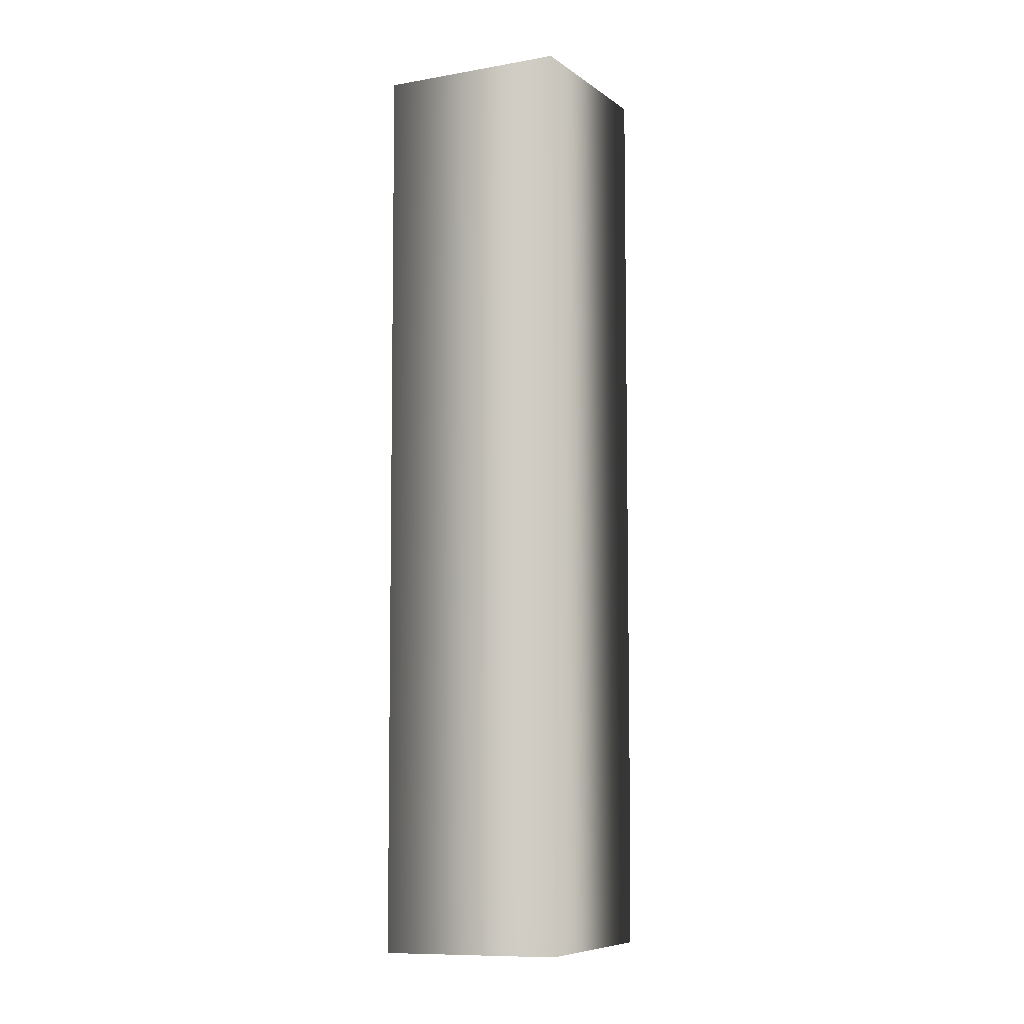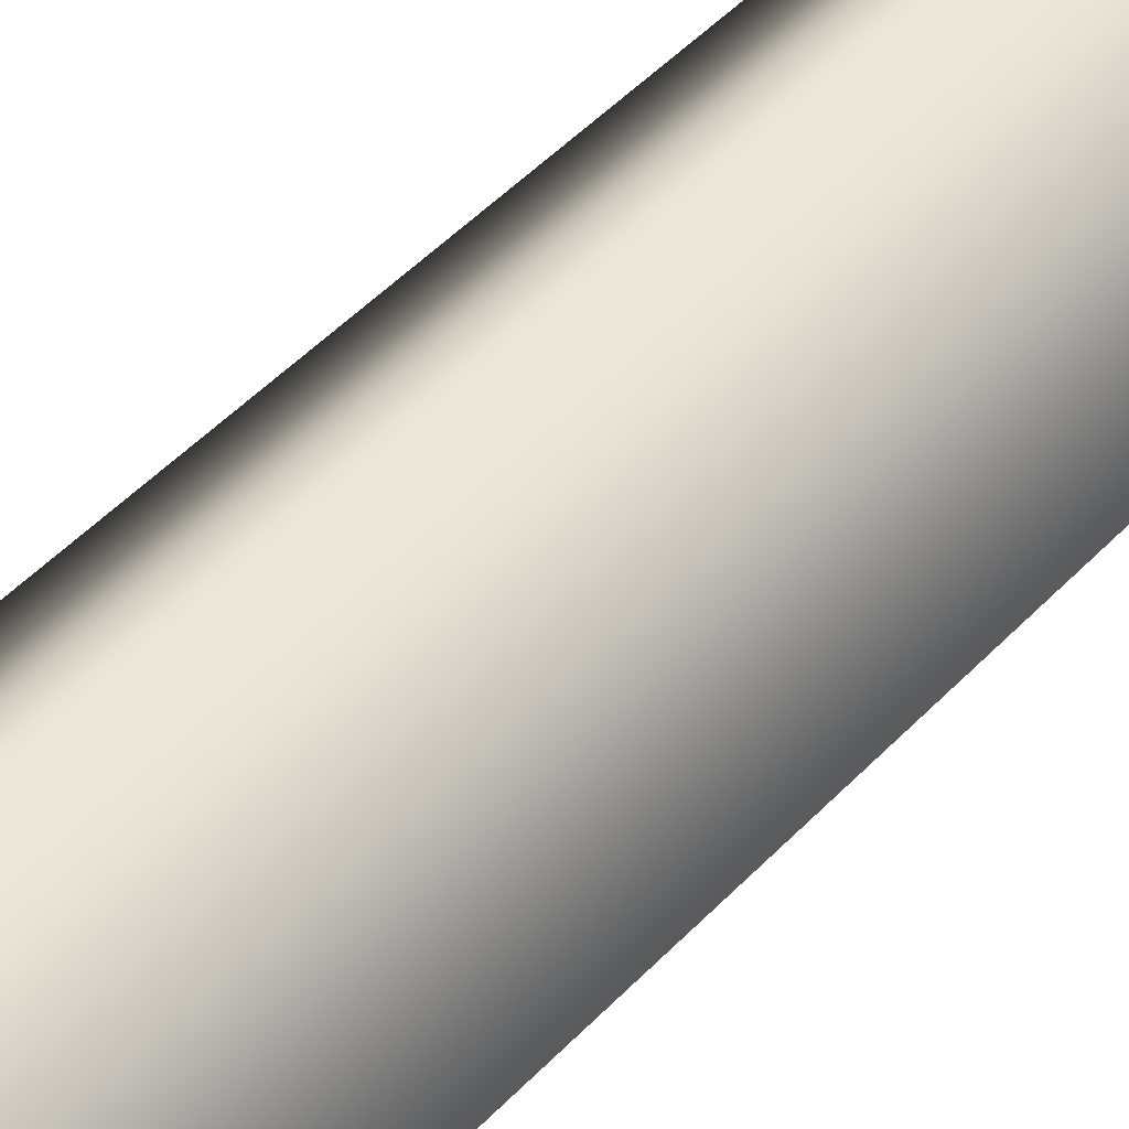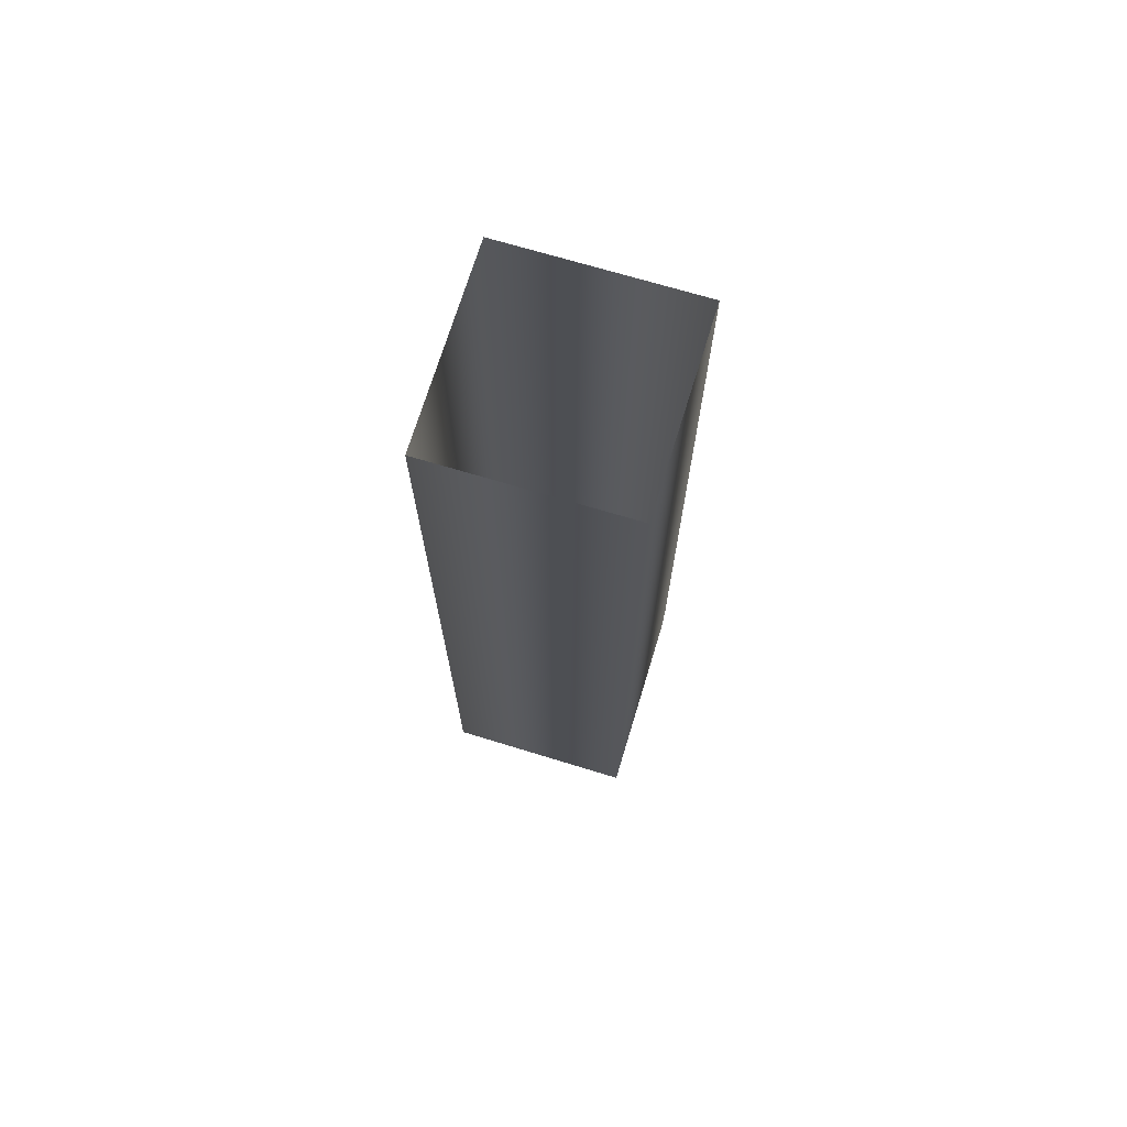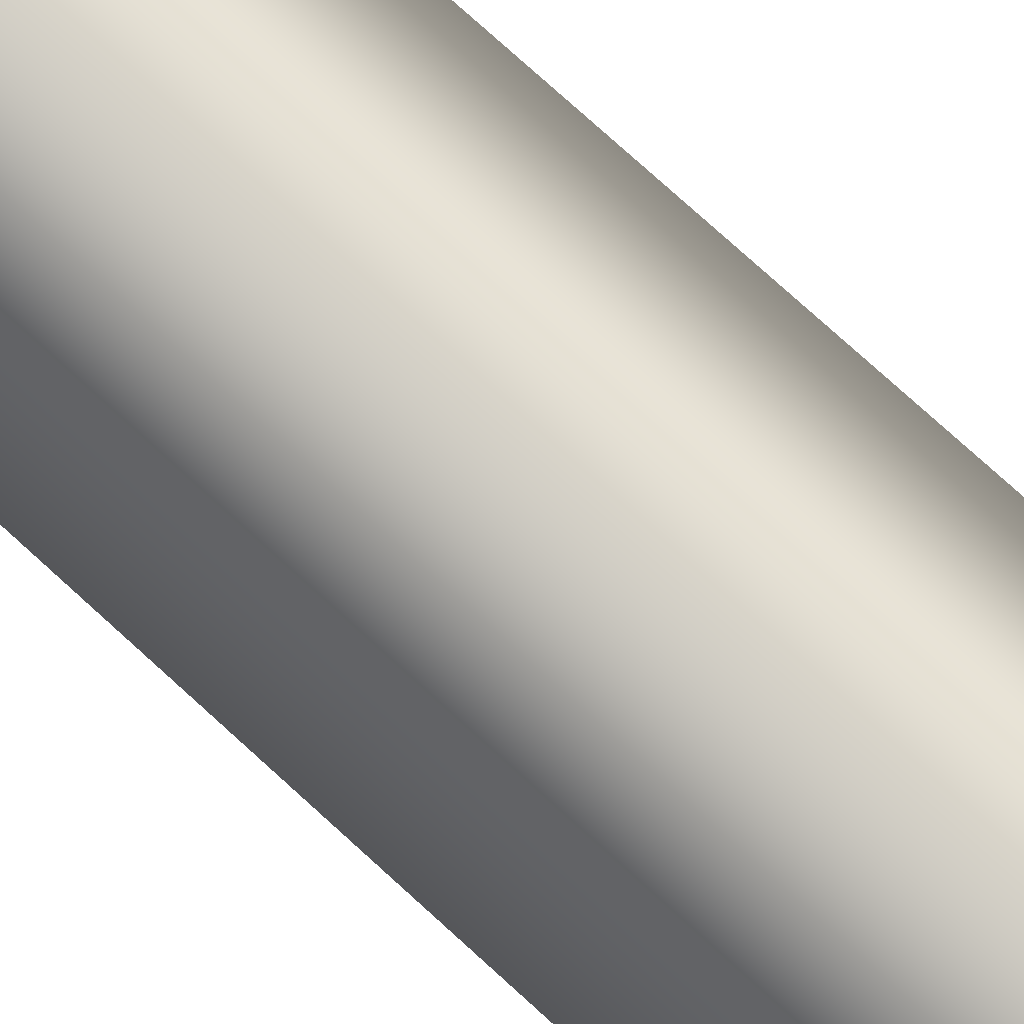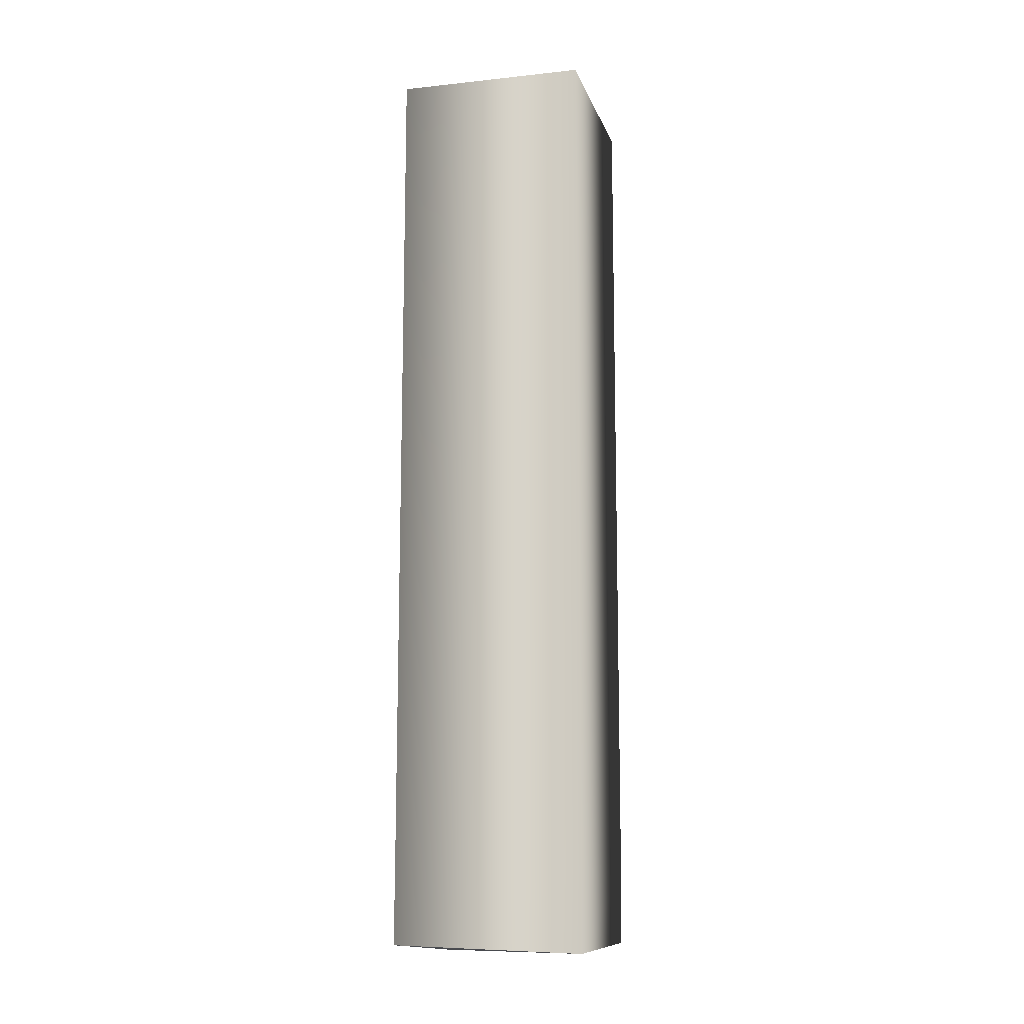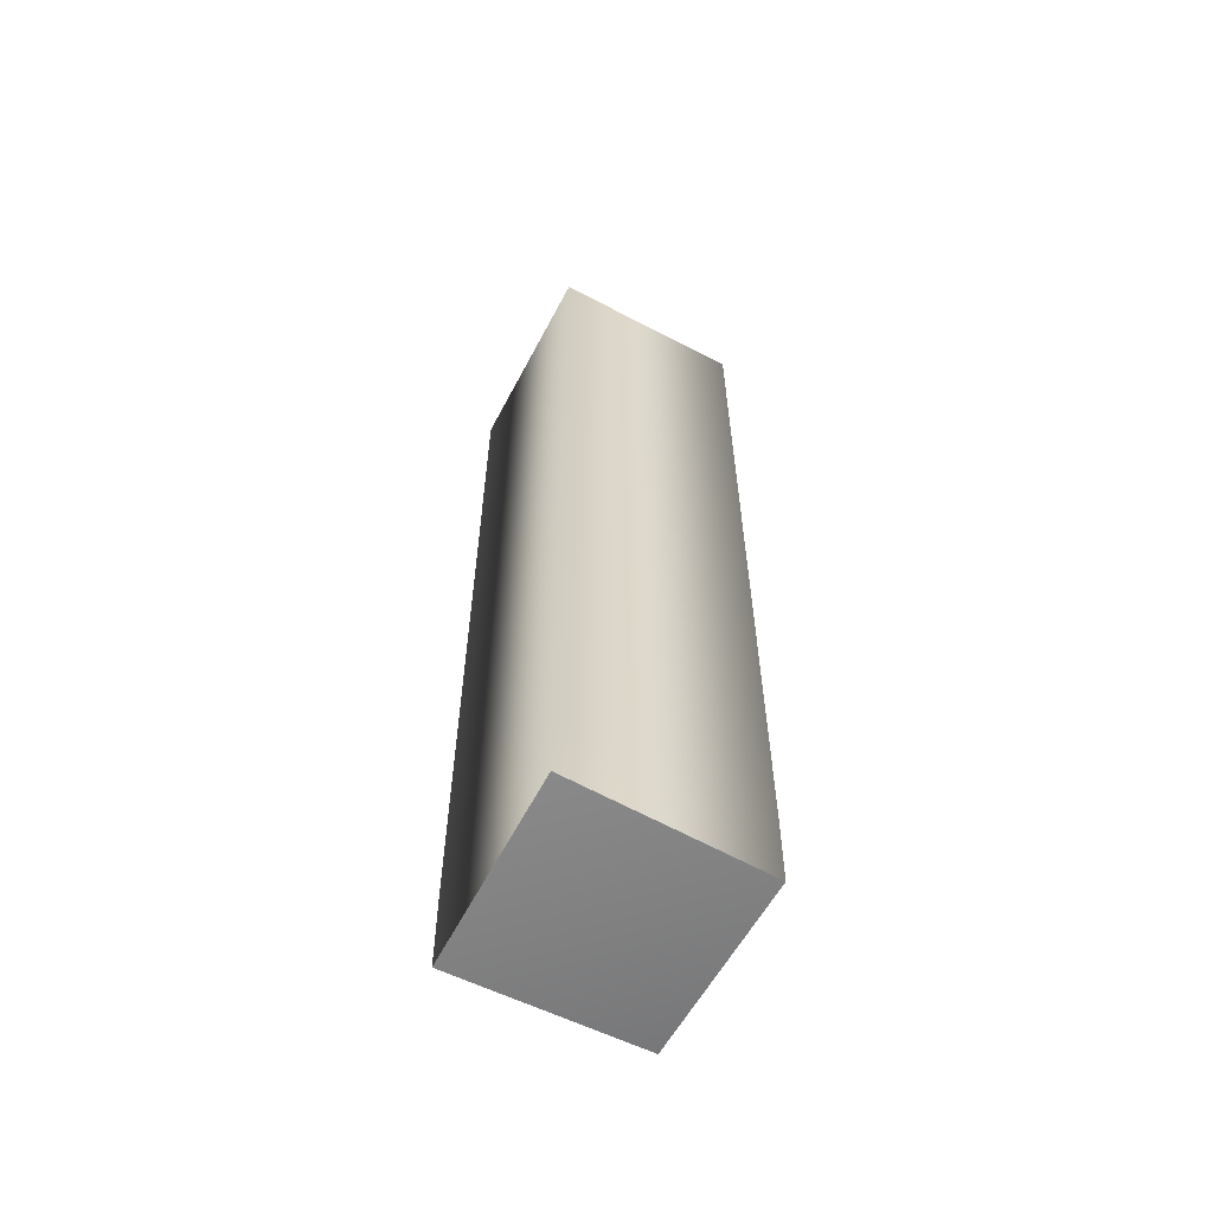
<metadata>
{"format":"obj","ext":"obj","renderer":"f3d","projection":"perspective","resolution":1024,"background":"white","views":[{"elev":-6.0,"azim":162.4,"up":"+Y"},{"elev":50.2,"azim":41.6,"up":"+Z"},{"elev":72.1,"azim":61.8,"up":"+Y"},{"elev":79.3,"azim":-48.0,"up":"+Z"},{"elev":-12.8,"azim":59.5,"up":"+Y"},{"elev":-60.1,"azim":-163.1,"up":"+Y"}]}
</metadata>
<code>
v 0.00175 -1.201 -0.1957
v -0.000535 -1.304 -0.1954
v -0.1927 -1.209 -0.002006
v -0.192 -1.316 -0.001564
v 0.000956 -1.201 0.1925
v 0.000549 -1.305 0.1928
v 0.193 -1.201 -0.001222
v 0.1924 -1.316 -0.001071
v 0.001418 0.009774 -0.1969
v -0.1906 0.0101 -0.003228
v 0.000623 0.01001 0.1913
v 0.1927 0.009691 -0.002441
v -0.000535 -1.304 -0.1954
v 0.1924 -1.316 -0.001071
v -0.192 -1.316 -0.001564
v 0.000549 -1.305 0.1928
f 1 2 3
f 3 4 5
f 5 6 7
f 7 8 1
f 9 1 10
f 10 3 11
f 11 5 12
f 12 7 9
f 1 3 10
f 3 5 11
f 5 7 12
f 7 1 9
f 3 2 4
f 5 4 6
f 7 6 8
f 1 8 2
f 13 14 15
f 15 14 16

</code>
